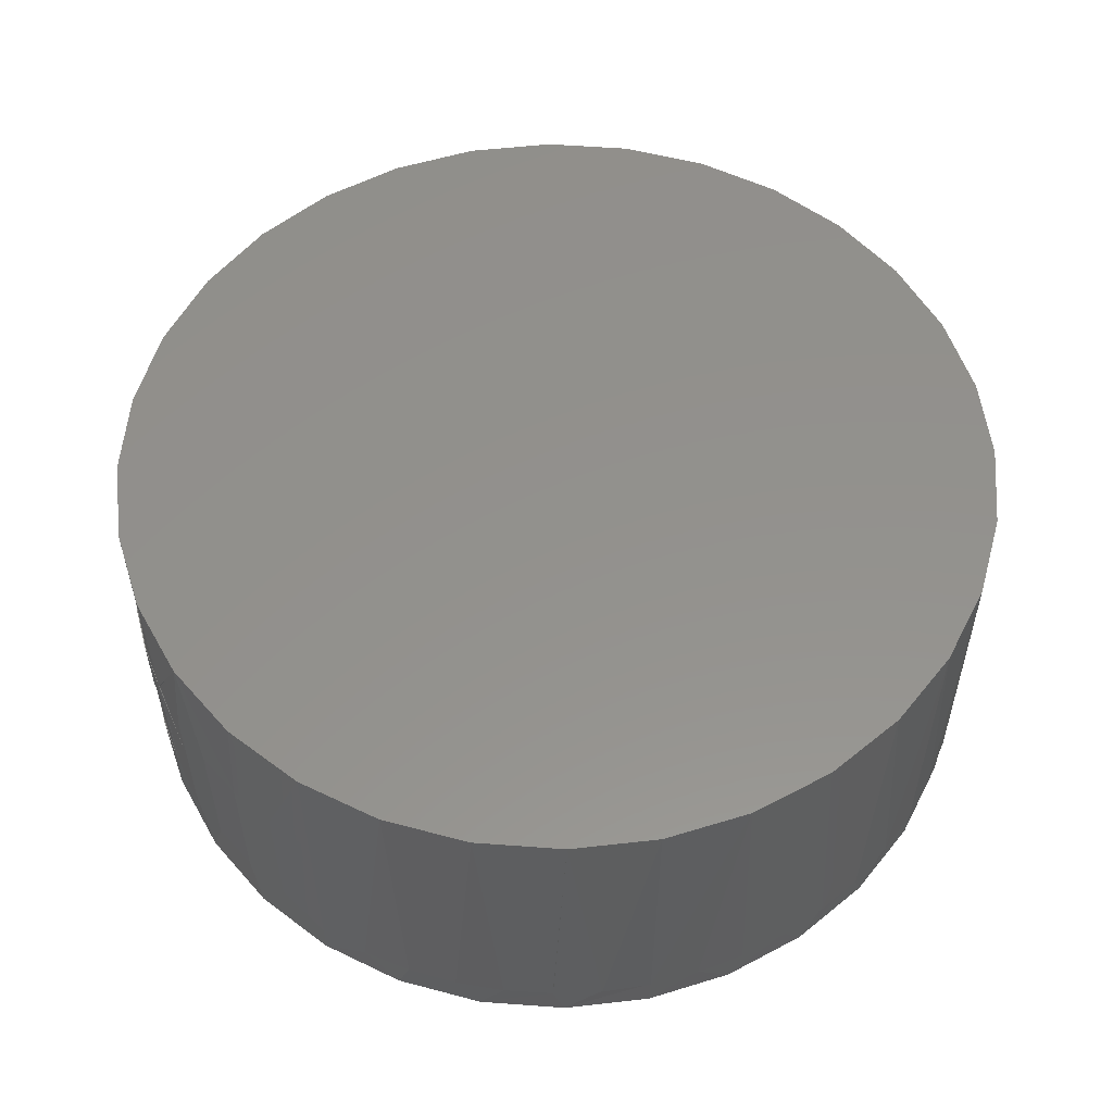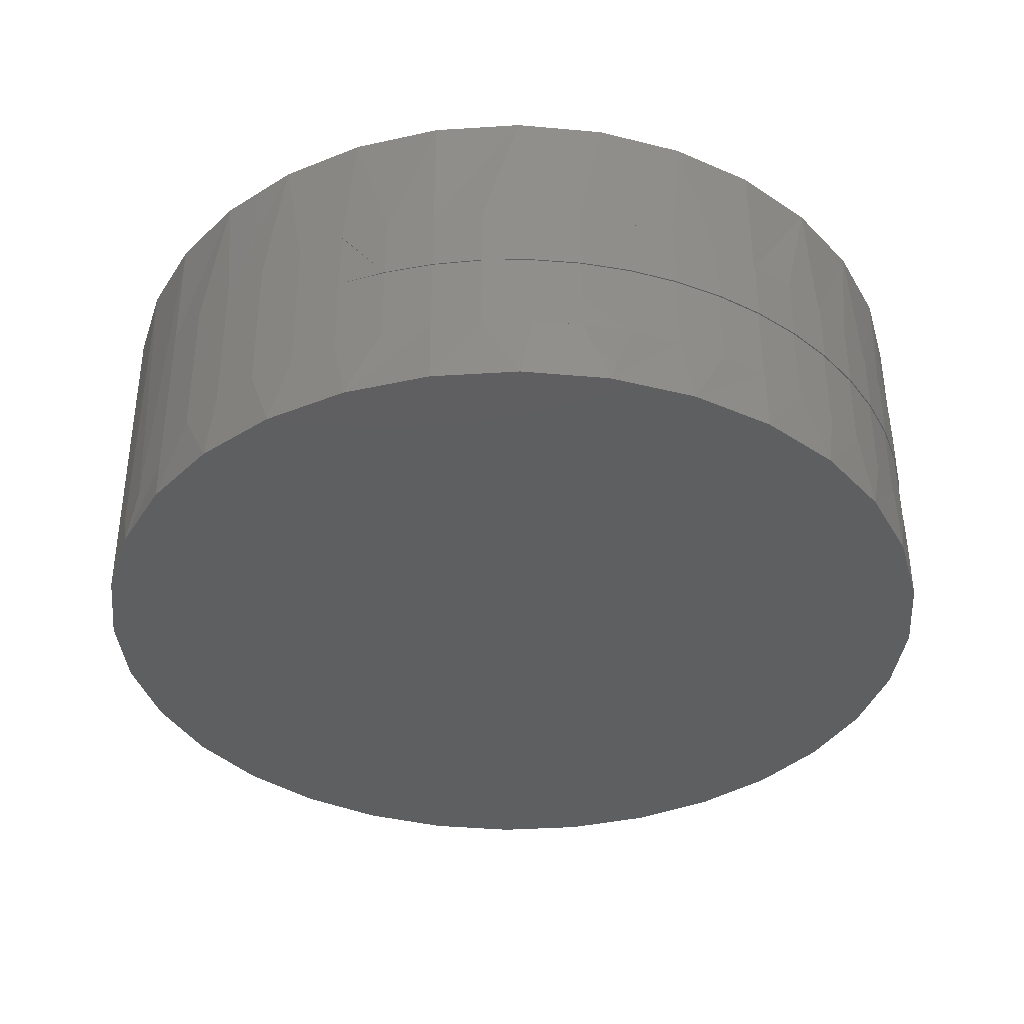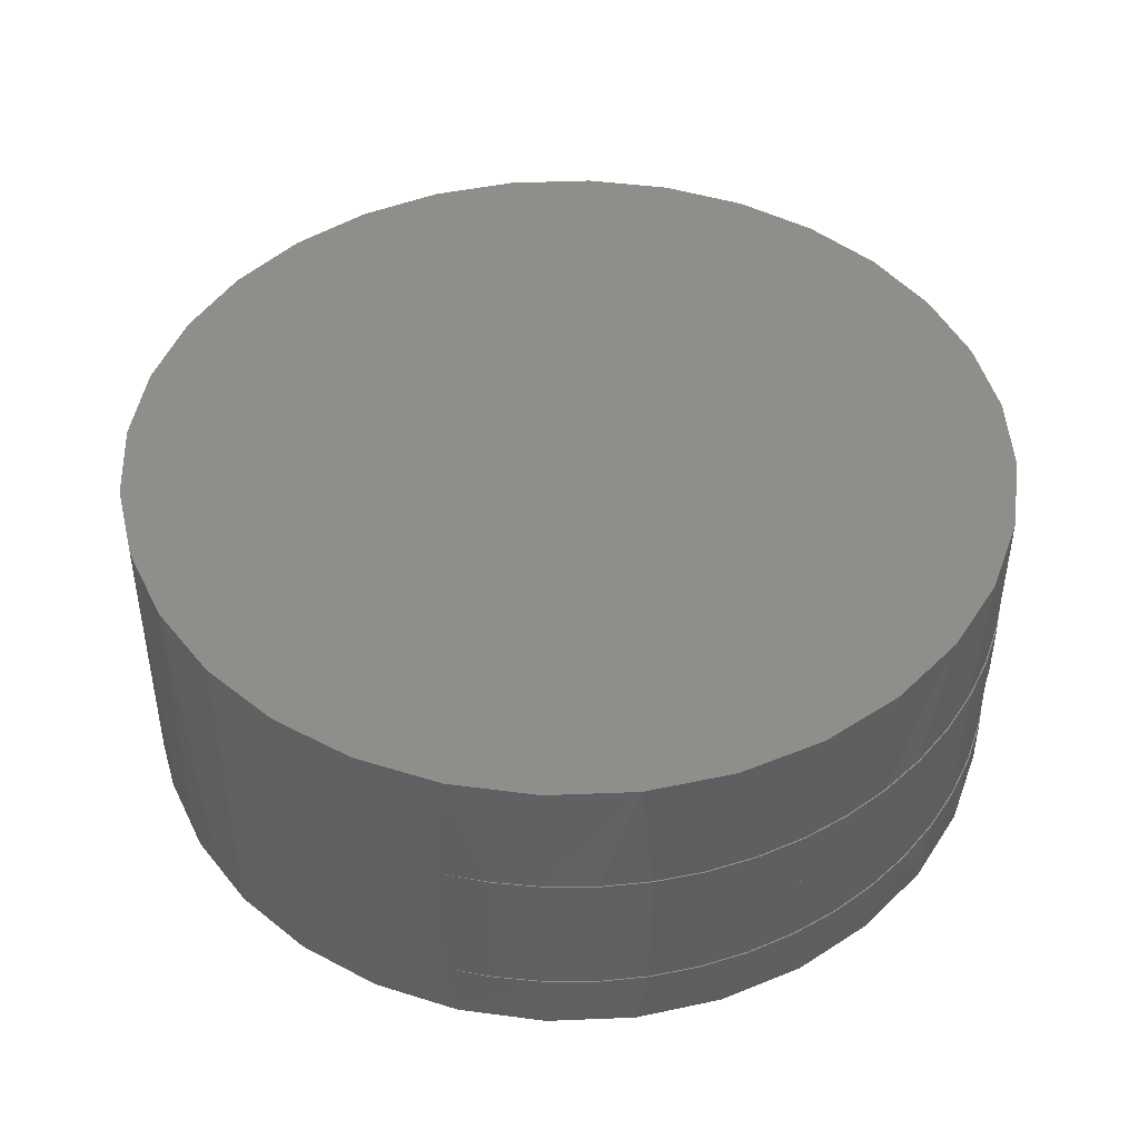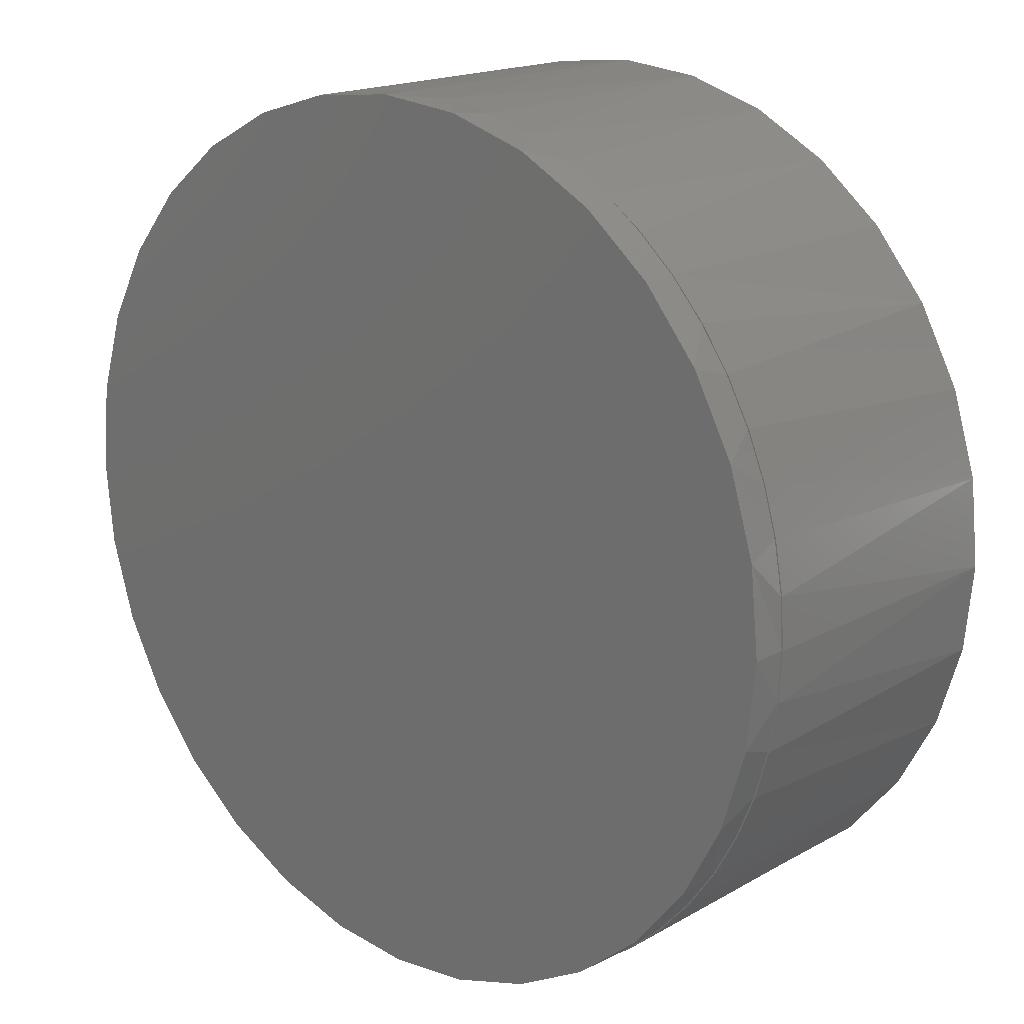
<metadata>
{"format":"stl","ext":"stl","renderer":"f3d","projection":"perspective","resolution":1024,"background":"white","views":[{"elev":54.9,"azim":-147.4,"up":"+Z"},{"elev":-37.5,"azim":55.3,"up":"+Z"},{"elev":45.6,"azim":48.0,"up":"+Z"},{"elev":17.6,"azim":-137.5,"up":"+Y"}]}
</metadata>
<code>
# stl→obj: 256 verts, 508 faces
v -0.3034 0.4944 0
v -0.2175 0.5397 0.4062
v -0.2462 0.5261 0
v -0.3185 0.4858 0.4062
v -0.3042 0.495 0
v 0.2297 0.5397 0.4062
v 0.3307 0.4858 0.4062
v 0.3182 0.495 0.2344
v 0.3174 0.4944 0.2344
v 0.2608 0.5266 0.2344
v 0.2002 0.5517 0.2344
v 0.1371 0.5697 0.2344
v 0.1201 0.573 0.4062
v -0.05835 0.5804 0
v -0.1229 0.5694 0
v -0.1079 0.573 0.4062
v 0.006086 0.5842 0.4062
v 0.00699 0.5842 0.2344
v 0.00699 0.5842 0.1484
v 0.00699 0.5842 0.03906
v 0.00699 0.5842 0
v 0.07247 0.5806 0.2344
v 0.4918 0.3246 0.4062
v 0.4631 0.3639 0.2344
v 0.4192 0.4131 0.4062
v 0.4195 0.4128 0.2344
v 0.3707 0.4564 0.2344
v 0.5458 0.2236 0.4062
v 0.5326 0.2532 0.2344
v 0.5009 0.3105 0.2344
v 0.5791 0.114 0.4062
v 0.5757 0.1299 0.2344
v 0.5576 0.1928 0.2344
v 0.5903 0 0.4062
v 0.5903 0 0.2344
v 0.5866 0.06535 0.2344
v -0.5781 7.154e-17 0
v -0.5781 7.154e-17 0.4062
v -0.5744 0.06548 0
v -0.5669 0.114 0.4062
v -0.5634 0.1301 0
v -0.5453 0.1931 0
v -0.5337 0.2236 0.4062
v -0.5202 0.2537 0
v -0.4884 0.3111 0
v -0.4797 0.3246 0.4062
v -0.4504 0.3646 0
v -0.4067 0.4134 0
v -0.407 0.4131 0.4062
v -0.3578 0.4571 0
v -0.1857 0.5512 0
v 0.07247 0.5806 0.03906
v 0.07247 0.5806 0.1484
v 0.1371 0.5697 0.03906
v 0.1371 0.5697 0.1484
v 0.2002 0.5517 0.03906
v 0.2002 0.5517 0.1484
v 0.2608 0.5266 0.03906
v 0.2608 0.5266 0.1484
v 0.3174 0.4944 0.03906
v 0.3174 0.4944 0.1484
v 0.3182 0.495 0.03906
v 0.3182 0.495 0.1484
v 0.3707 0.4564 0.03906
v 0.3707 0.4564 0.1484
v 0.4195 0.4128 0.03906
v 0.4195 0.4128 0.1484
v 0.4631 0.3639 0.03906
v 0.4631 0.3639 0.1484
v 0.5009 0.3105 0.03906
v 0.5009 0.3105 0.1484
v 0.5326 0.2532 0.03906
v 0.5326 0.2532 0.1484
v 0.5576 0.1928 0.03906
v 0.5576 0.1928 0.1484
v 0.5757 0.1299 0.03906
v 0.5757 0.1299 0.1484
v 0.5866 0.06535 0.03906
v 0.5866 0.06535 0.1484
v 0.5903 0 0.03906
v 0.5903 0 0.1484
v -0.3034 -0.4944 0
v -0.3185 -0.4858 0.4062
v -0.3042 -0.495 0
v -0.2175 -0.5397 0.4062
v -0.2468 -0.5266 0
v -0.05849 -0.5806 0
v 0.00699 -0.5842 0
v 0.00699 -0.5842 0.03906
v 0.00699 -0.5842 0.1484
v 0.00699 -0.5842 0.2344
v 0.006086 -0.5842 0.4062
v -0.1079 -0.573 0.4062
v -0.1232 -0.5697 0
v 0.5866 -0.06535 0.03906
v 0.5866 -0.06535 0.1484
v 0.5757 -0.1299 0.03906
v 0.5757 -0.1299 0.1484
v 0.5576 -0.1928 0.03906
v 0.5576 -0.1928 0.1484
v 0.5326 -0.2532 0.03906
v 0.5326 -0.2532 0.1484
v 0.5009 -0.3105 0.03906
v 0.5009 -0.3105 0.1484
v 0.4631 -0.3639 0.03906
v 0.4631 -0.3639 0.1484
v 0.4195 -0.4128 0.03906
v 0.4195 -0.4128 0.1484
v 0.3707 -0.4564 0.03906
v 0.3707 -0.4564 0.1484
v 0.3182 -0.495 0.03906
v 0.3182 -0.495 0.1484
v 0.3174 -0.4944 0.03906
v 0.3174 -0.4944 0.1484
v 0.2601 -0.5261 0.03906
v 0.2601 -0.5261 0.1484
v 0.1997 -0.5512 0.03906
v 0.1997 -0.5512 0.1484
v 0.1368 -0.5694 0.03906
v 0.1368 -0.5694 0.1484
v 0.07233 -0.5804 0.03906
v 0.07233 -0.5804 0.1484
v 0.5866 -0.06535 0.2344
v 0.5791 -0.114 0.4062
v 0.5757 -0.1299 0.2344
v 0.5576 -0.1928 0.2344
v 0.5458 -0.2236 0.4062
v 0.5326 -0.2532 0.2344
v 0.5009 -0.3105 0.2344
v 0.4918 -0.3246 0.4062
v 0.4631 -0.3639 0.2344
v 0.4195 -0.4128 0.2344
v 0.4192 -0.4131 0.4062
v 0.3707 -0.4564 0.2344
v 0.3307 -0.4858 0.4062
v 0.3182 -0.495 0.2344
v 0.2297 -0.5397 0.4062
v 0.2601 -0.5261 0.2344
v 0.3174 -0.4944 0.2344
v 0.1201 -0.573 0.4062
v 0.1368 -0.5694 0.2344
v 0.1997 -0.5512 0.2344
v 0.07233 -0.5804 0.2344
v -0.1862 -0.5517 0
v -0.3578 -0.4571 0
v -0.4067 -0.4134 0
v -0.407 -0.4131 0.4062
v -0.4504 -0.3646 0
v -0.4797 -0.3246 0.4062
v -0.4884 -0.3111 0
v -0.5202 -0.2537 0
v -0.5337 -0.2236 0.4062
v -0.5453 -0.1931 0
v -0.5634 -0.1301 0
v -0.5669 -0.114 0.4062
v -0.5744 -0.06548 0
v -0.3568 0.4564 0
v -0.4055 0.4128 0
v -0.4491 0.3639 0
v -0.4869 0.3105 0
v -0.5186 0.2532 0
v -0.5436 0.1928 0
v -0.5617 0.1299 0
v -0.5726 0.06535 0
v -0.5726 -0.06535 0
v -0.5763 7.154e-17 0
v -0.5617 -0.1299 0
v -0.5436 -0.1928 0
v -0.5186 -0.2532 0
v -0.4869 -0.3105 0
v -0.4491 -0.3639 0
v -0.4055 -0.4128 0
v -0.3568 -0.4564 0
v -0.3167 -0.4858 -0.04688
v 0.3325 -0.4858 -0.04688
v 0.2315 -0.5397 -0.04688
v 0.5921 -1.431e-16 -0.04688
v 0.5921 0 0.03906
v 0.5809 -0.114 -0.04688
v 0.5884 -0.06548 0.03906
v 0.5774 -0.1301 0.03906
v 0.5476 -0.2236 -0.04688
v 0.5593 -0.1931 0.03906
v 0.5341 -0.2537 0.03906
v 0.4936 -0.3246 -0.04688
v 0.5024 -0.3111 0.03906
v 0.4644 -0.3646 0.03906
v 0.421 -0.4131 -0.04688
v 0.4207 -0.4134 0.03906
v 0.3717 -0.4571 0.03906
v 0.1219 -0.573 -0.04688
v 0.007895 -0.5842 -0.04688
v -0.1061 -0.573 -0.04688
v -0.2157 -0.5397 -0.04688
v -0.4052 -0.4131 -0.04688
v -0.4779 -0.3246 -0.04688
v -0.5318 -0.2236 -0.04688
v -0.5651 -0.114 -0.04688
v -0.5763 7.154e-17 -0.04688
v -0.3167 0.4858 -0.04688
v 0.2315 0.5397 -0.04688
v 0.3325 0.4858 -0.04688
v -0.5651 0.114 -0.04688
v -0.5318 0.2236 -0.04688
v -0.4779 0.3246 -0.04688
v -0.4052 0.4131 -0.04688
v -0.2157 0.5397 -0.04688
v -0.1061 0.573 -0.04688
v 0.007895 0.5842 -0.04688
v 0.1219 0.573 -0.04688
v 0.3717 0.4571 0.03906
v 0.421 0.4131 -0.04688
v 0.4207 0.4134 0.03906
v 0.4936 0.3246 -0.04688
v 0.4644 0.3646 0.03906
v 0.5024 0.3111 0.03906
v 0.5476 0.2236 -0.04688
v 0.5341 0.2537 0.03906
v 0.5593 0.1931 0.03906
v 0.5809 0.114 -0.04688
v 0.5774 0.1301 0.03906
v 0.5884 0.06548 0.03906
v 0.3717 0.4571 0.2344
v 0.4207 0.4134 0.2344
v 0.4644 0.3646 0.2344
v 0.5024 0.3111 0.2344
v 0.5341 0.2537 0.2344
v 0.5593 0.1931 0.2344
v 0.5774 0.1301 0.2344
v 0.5884 0.06548 0.2344
v 0.5884 -0.06548 0.2344
v 0.5774 -0.1301 0.2344
v 0.5593 -0.1931 0.2344
v 0.5341 -0.2537 0.2344
v 0.5024 -0.3111 0.2344
v 0.4644 -0.3646 0.2344
v 0.4207 -0.4134 0.2344
v 0.3717 -0.4571 0.2344
v 0.5921 0 0.2344
v 0.5921 -1.431e-16 0.1484
v 0.5884 0.06548 0.1484
v 0.5774 0.1301 0.1484
v 0.5593 0.1931 0.1484
v 0.5341 0.2537 0.1484
v 0.5024 0.3111 0.1484
v 0.4644 0.3646 0.1484
v 0.4207 0.4134 0.1484
v 0.3717 0.4571 0.1484
v 0.3717 -0.4571 0.1484
v 0.5884 -0.06548 0.1484
v 0.5774 -0.1301 0.1484
v 0.5593 -0.1931 0.1484
v 0.5341 -0.2537 0.1484
v 0.5024 -0.3111 0.1484
v 0.4644 -0.3646 0.1484
v 0.4207 -0.4134 0.1484
f 1 2 3
f 2 1 4
f 4 1 5
f 6 7 8
f 6 8 9
f 6 9 10
f 6 10 11
f 6 11 12
f 6 12 13
f 14 15 16
f 14 16 17
f 14 17 18
f 14 18 19
f 14 19 20
f 14 20 21
f 18 17 22
f 22 17 13
f 22 13 12
f 23 24 25
f 25 24 26
f 25 26 7
f 7 26 27
f 7 27 8
f 28 29 23
f 23 29 30
f 23 30 24
f 31 32 28
f 28 32 33
f 28 33 29
f 34 35 31
f 31 35 36
f 31 36 32
f 37 38 39
f 39 38 40
f 39 40 41
f 41 40 42
f 42 40 43
f 42 43 44
f 44 43 45
f 45 43 46
f 45 46 47
f 47 46 48
f 48 46 49
f 48 49 50
f 50 49 4
f 50 4 5
f 3 2 51
f 15 51 16
f 16 51 2
f 20 19 52
f 52 19 53
f 52 53 54
f 54 53 55
f 54 55 56
f 56 55 57
f 56 57 58
f 58 57 59
f 58 59 60
f 60 59 61
f 60 61 62
f 62 61 63
f 62 63 64
f 64 63 65
f 64 65 66
f 66 65 67
f 66 67 68
f 68 67 69
f 68 69 70
f 70 69 71
f 70 71 72
f 72 71 73
f 72 73 74
f 74 73 75
f 74 75 76
f 76 75 77
f 76 77 78
f 78 77 79
f 78 79 80
f 80 79 81
f 82 83 84
f 83 82 85
f 85 82 86
f 87 88 89
f 87 89 90
f 87 90 91
f 87 91 92
f 87 92 93
f 87 93 94
f 80 81 95
f 95 81 96
f 95 96 97
f 97 96 98
f 97 98 99
f 99 98 100
f 99 100 101
f 101 100 102
f 101 102 103
f 103 102 104
f 103 104 105
f 105 104 106
f 105 106 107
f 107 106 108
f 107 108 109
f 109 108 110
f 109 110 111
f 111 110 112
f 111 112 113
f 113 112 114
f 113 114 115
f 115 114 116
f 115 116 117
f 117 116 118
f 117 118 119
f 119 118 120
f 119 120 121
f 121 120 122
f 121 122 89
f 89 122 90
f 35 34 123
f 123 34 124
f 123 124 125
f 125 124 126
f 126 124 127
f 126 127 128
f 128 127 129
f 129 127 130
f 129 130 131
f 131 130 132
f 132 130 133
f 132 133 134
f 134 133 135
f 134 135 136
f 137 138 135
f 135 138 139
f 135 139 136
f 140 141 137
f 137 141 142
f 137 142 138
f 92 91 140
f 140 91 143
f 140 143 141
f 94 93 144
f 144 93 85
f 144 85 86
f 84 83 145
f 145 83 146
f 146 83 147
f 146 147 148
f 148 147 149
f 148 149 150
f 150 149 151
f 151 149 152
f 151 152 153
f 153 152 154
f 154 152 155
f 154 155 156
f 37 156 38
f 38 156 155
f 5 157 50
f 48 50 157
f 158 48 157
f 47 48 158
f 159 47 158
f 45 47 159
f 160 45 159
f 44 45 160
f 161 44 160
f 42 44 161
f 162 42 161
f 41 42 162
f 163 41 162
f 39 41 163
f 164 39 163
f 165 156 166
f 154 156 165
f 167 154 165
f 153 154 167
f 168 153 167
f 151 153 168
f 169 151 168
f 150 151 169
f 170 150 169
f 148 150 170
f 171 148 170
f 146 148 171
f 172 146 171
f 145 146 172
f 173 145 172
f 84 145 173
f 37 39 164
f 37 164 166
f 37 166 156
f 84 174 82
f 174 84 173
f 113 175 111
f 175 113 176
f 176 113 115
f 88 121 89
f 177 178 179
f 179 178 180
f 179 180 181
f 179 181 182
f 182 181 183
f 182 183 184
f 182 184 185
f 185 184 186
f 185 186 187
f 185 187 188
f 188 187 189
f 188 189 175
f 175 189 190
f 175 190 111
f 176 115 117
f 176 117 191
f 191 117 119
f 191 119 121
f 191 121 192
f 192 121 88
f 192 88 193
f 193 88 87
f 193 87 94
f 193 94 194
f 194 94 144
f 194 144 86
f 194 86 174
f 174 86 82
f 174 173 195
f 195 173 172
f 195 172 196
f 196 172 171
f 196 171 170
f 196 170 197
f 197 170 169
f 197 169 168
f 197 168 198
f 198 168 167
f 198 167 165
f 166 199 165
f 165 199 198
f 5 200 157
f 200 5 1
f 60 201 58
f 201 60 202
f 202 60 62
f 20 52 21
f 199 166 203
f 203 166 164
f 203 164 163
f 203 163 204
f 204 163 162
f 204 162 161
f 204 161 205
f 205 161 160
f 205 160 159
f 205 159 206
f 206 159 158
f 206 158 200
f 200 158 157
f 200 1 207
f 207 1 3
f 207 3 51
f 207 51 208
f 208 51 15
f 208 15 14
f 208 14 209
f 209 14 21
f 209 21 210
f 210 21 52
f 210 52 54
f 210 54 201
f 201 54 56
f 201 56 58
f 202 62 211
f 202 211 212
f 212 211 213
f 212 213 214
f 214 213 215
f 214 215 216
f 214 216 217
f 217 216 218
f 217 218 219
f 217 219 220
f 220 219 221
f 220 221 222
f 178 177 222
f 222 177 220
f 64 211 62
f 211 64 66
f 211 66 213
f 213 66 68
f 213 68 215
f 215 68 70
f 215 70 216
f 216 70 72
f 216 72 218
f 218 72 74
f 218 74 219
f 219 74 76
f 219 76 221
f 221 76 78
f 221 78 222
f 80 222 78
f 180 95 97
f 180 97 181
f 181 97 99
f 181 99 183
f 183 99 101
f 183 101 184
f 184 101 103
f 184 103 186
f 186 103 105
f 186 105 187
f 187 105 107
f 187 107 189
f 189 107 109
f 189 109 190
f 190 109 111
f 178 222 80
f 178 80 95
f 178 95 180
f 27 223 8
f 223 27 26
f 223 26 224
f 224 26 24
f 224 24 225
f 225 24 30
f 225 30 226
f 226 30 29
f 226 29 227
f 227 29 33
f 227 33 228
f 228 33 32
f 228 32 229
f 229 32 36
f 229 36 230
f 35 230 36
f 231 123 125
f 231 125 232
f 232 125 126
f 232 126 233
f 233 126 128
f 233 128 234
f 234 128 129
f 234 129 235
f 235 129 131
f 235 131 236
f 236 131 132
f 236 132 237
f 237 132 134
f 237 134 238
f 238 134 136
f 239 230 35
f 239 35 123
f 239 123 231
f 61 8 63
f 8 61 59
f 59 9 8
f 19 18 53
f 53 18 22
f 53 22 55
f 55 22 12
f 55 12 57
f 57 12 11
f 57 11 59
f 59 11 10
f 59 10 9
f 239 240 230
f 230 240 241
f 230 241 229
f 229 241 242
f 229 242 228
f 228 242 243
f 228 243 227
f 227 243 244
f 227 244 226
f 226 244 245
f 226 245 225
f 225 245 246
f 225 246 224
f 224 246 247
f 224 247 223
f 223 247 248
f 223 248 8
f 8 248 63
f 114 138 116
f 138 114 139
f 139 114 112
f 249 136 139
f 139 112 249
f 240 239 250
f 250 239 231
f 250 231 251
f 251 231 232
f 251 232 252
f 252 232 233
f 252 233 253
f 253 233 234
f 253 234 254
f 254 234 235
f 254 235 255
f 255 235 236
f 255 236 256
f 256 236 237
f 256 237 249
f 249 237 238
f 249 238 136
f 91 90 143
f 143 90 122
f 143 122 141
f 141 122 120
f 141 120 142
f 142 120 118
f 142 118 138
f 138 118 116
f 63 248 65
f 67 65 248
f 247 67 248
f 69 67 247
f 246 69 247
f 71 69 246
f 245 71 246
f 73 71 245
f 244 73 245
f 75 73 244
f 243 75 244
f 77 75 243
f 242 77 243
f 79 77 242
f 241 79 242
f 79 241 81
f 98 96 250
f 251 98 250
f 100 98 251
f 252 100 251
f 102 100 252
f 253 102 252
f 104 102 253
f 254 104 253
f 106 104 254
f 255 106 254
f 108 106 255
f 256 108 255
f 110 108 256
f 249 110 256
f 112 110 249
f 240 250 96
f 240 96 81
f 240 81 241
f 16 13 17
f 13 16 6
f 6 16 2
f 6 2 7
f 7 2 4
f 7 4 25
f 25 4 49
f 25 49 23
f 23 49 46
f 23 46 28
f 28 46 43
f 28 43 31
f 31 43 40
f 31 40 34
f 34 40 38
f 34 38 124
f 124 38 155
f 124 155 127
f 127 155 152
f 127 152 130
f 130 152 149
f 130 149 133
f 133 149 147
f 133 147 135
f 135 147 83
f 135 83 137
f 137 83 85
f 137 85 140
f 140 85 93
f 140 93 92
f 209 210 208
f 192 193 191
f 191 193 194
f 191 194 176
f 176 194 174
f 176 174 175
f 175 174 195
f 175 195 188
f 188 195 196
f 188 196 185
f 185 196 197
f 185 197 182
f 182 197 198
f 182 198 179
f 179 198 199
f 179 199 177
f 177 199 203
f 177 203 220
f 220 203 204
f 220 204 217
f 217 204 205
f 217 205 214
f 214 205 206
f 214 206 212
f 212 206 200
f 212 200 202
f 202 200 207
f 202 207 201
f 201 207 208
f 201 208 210

</code>
